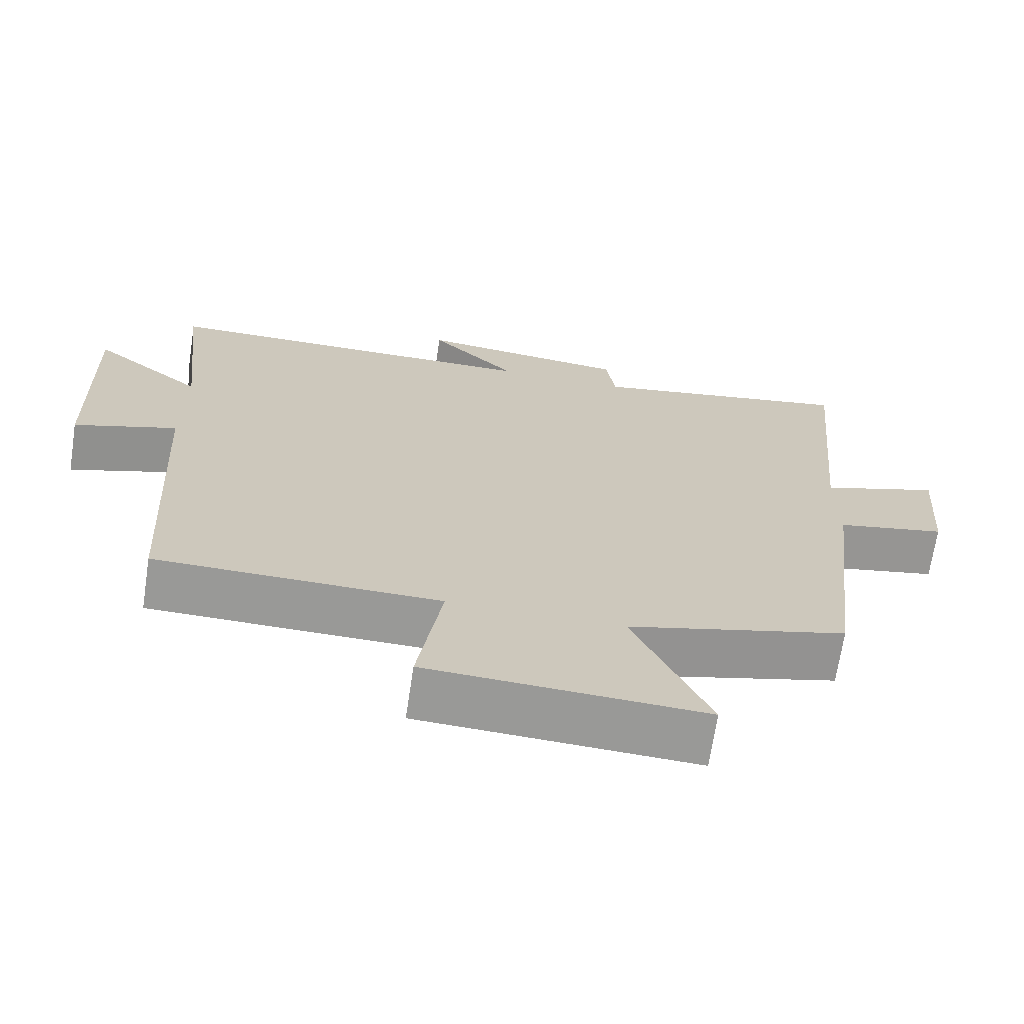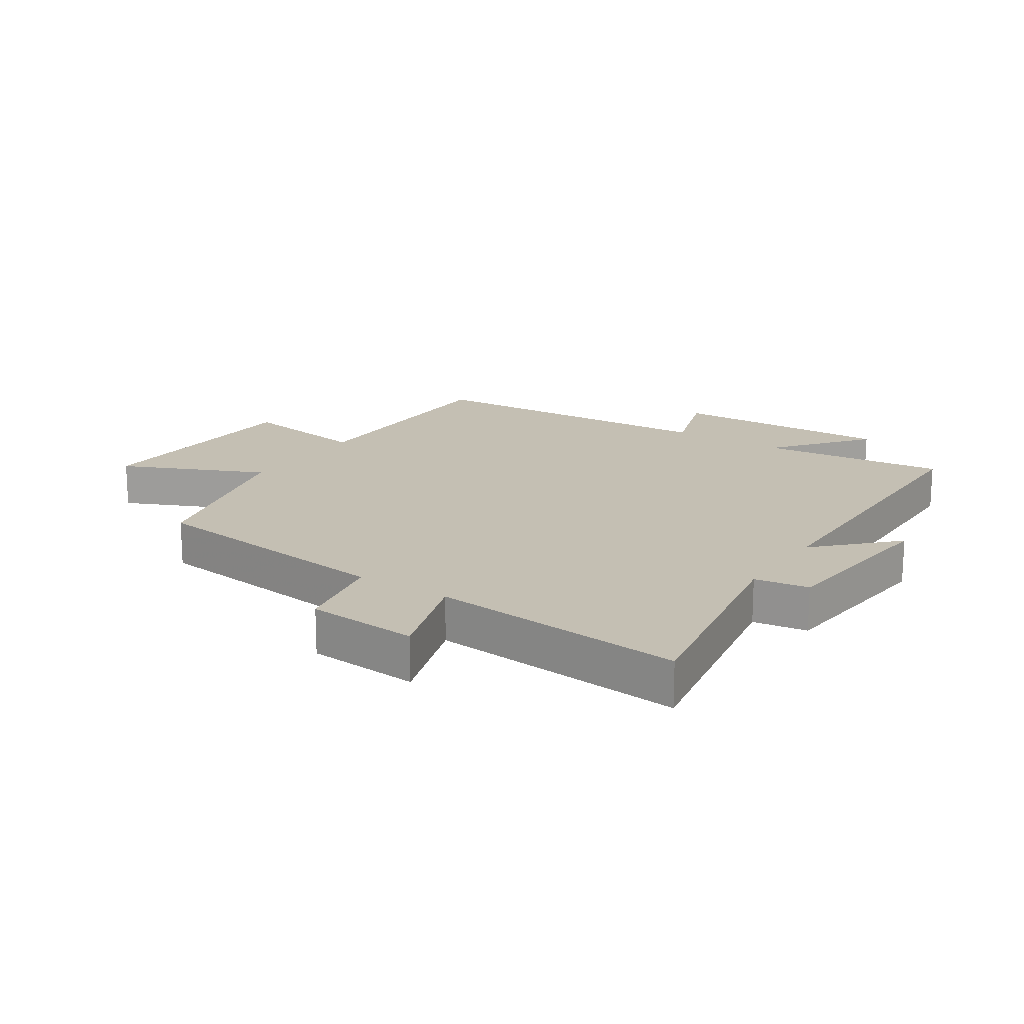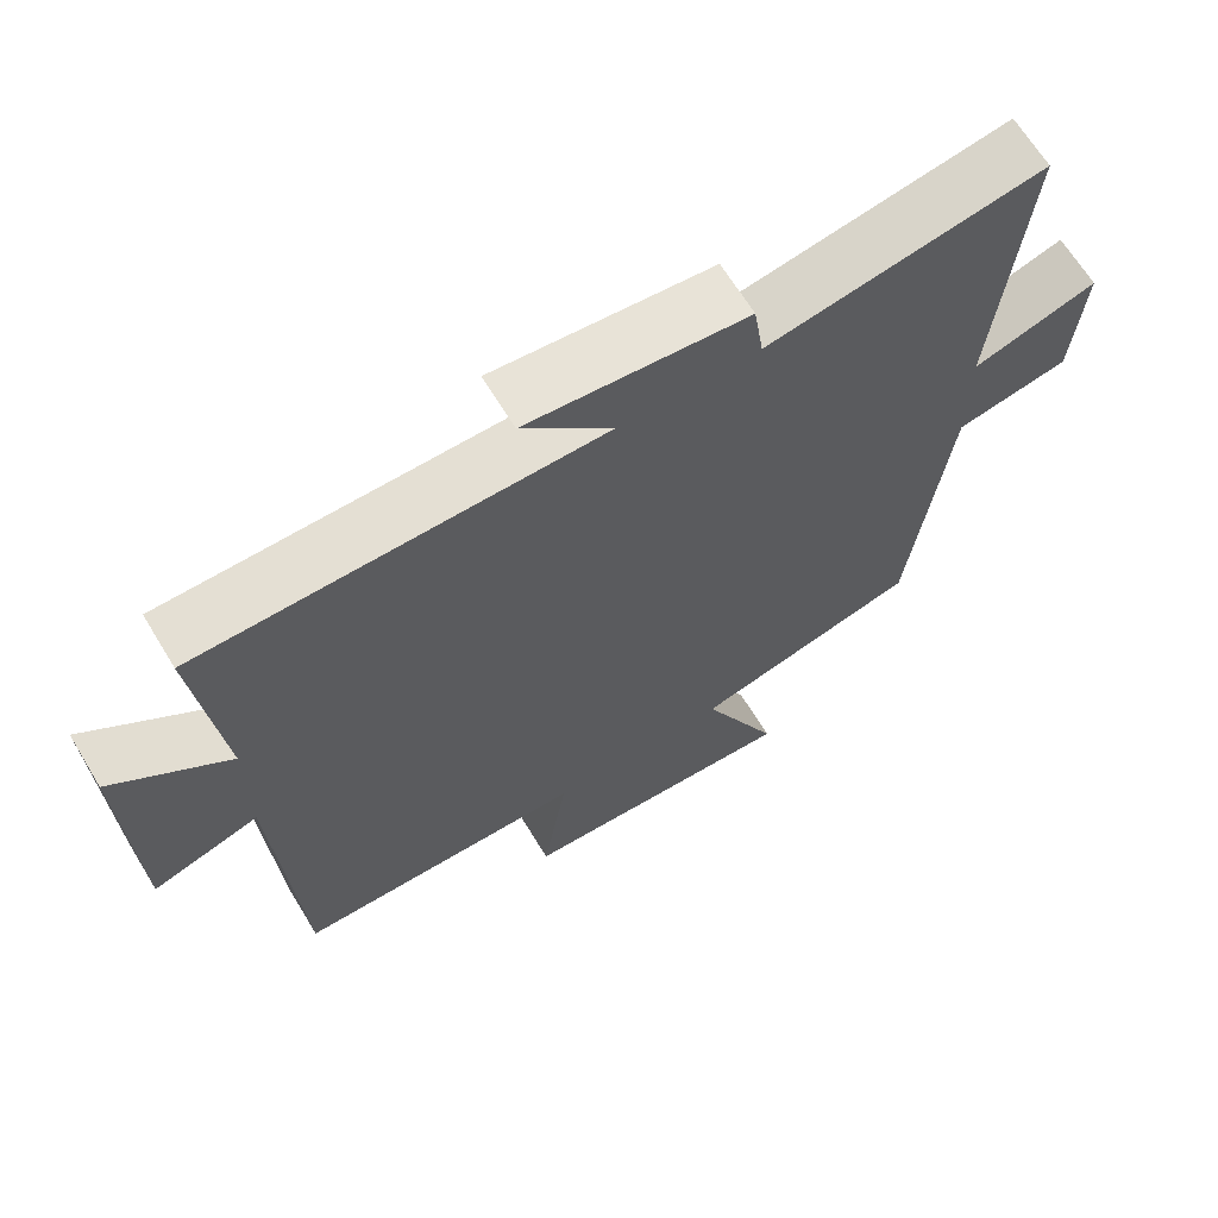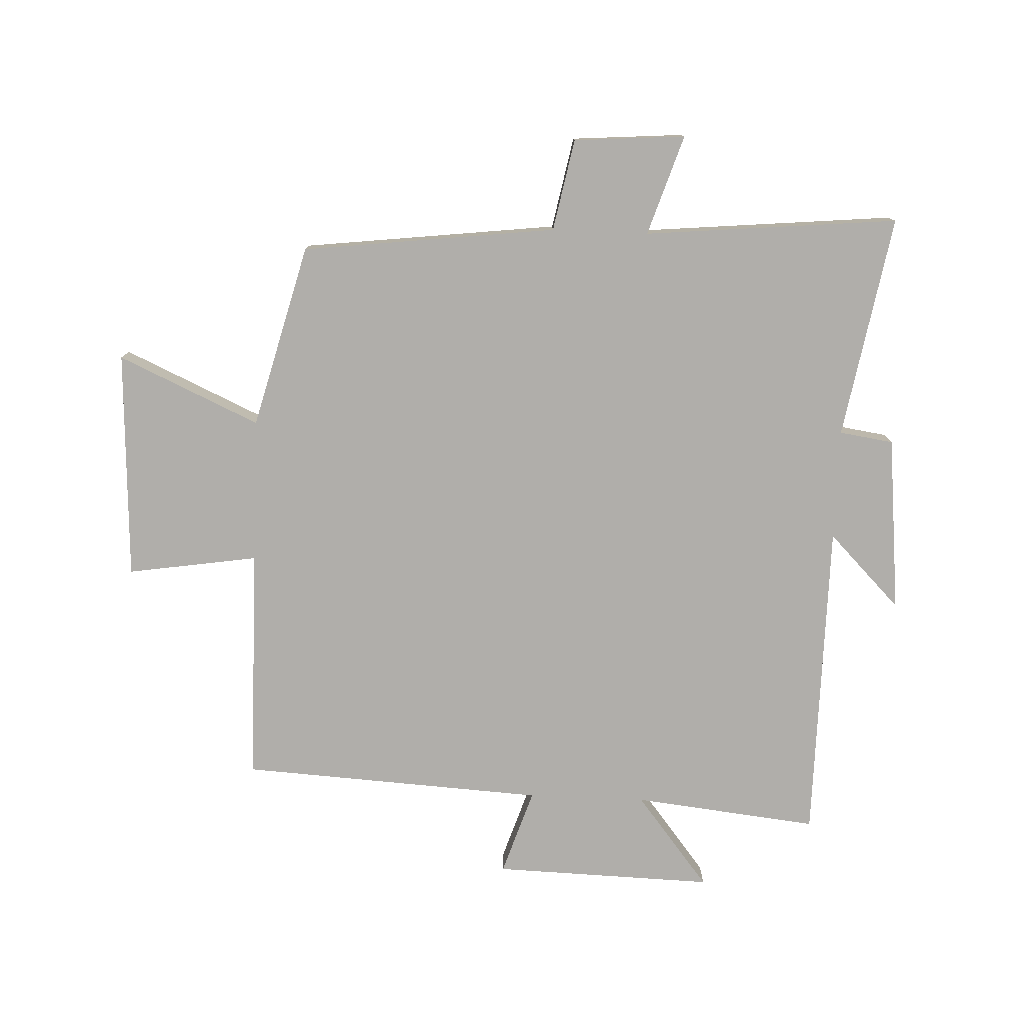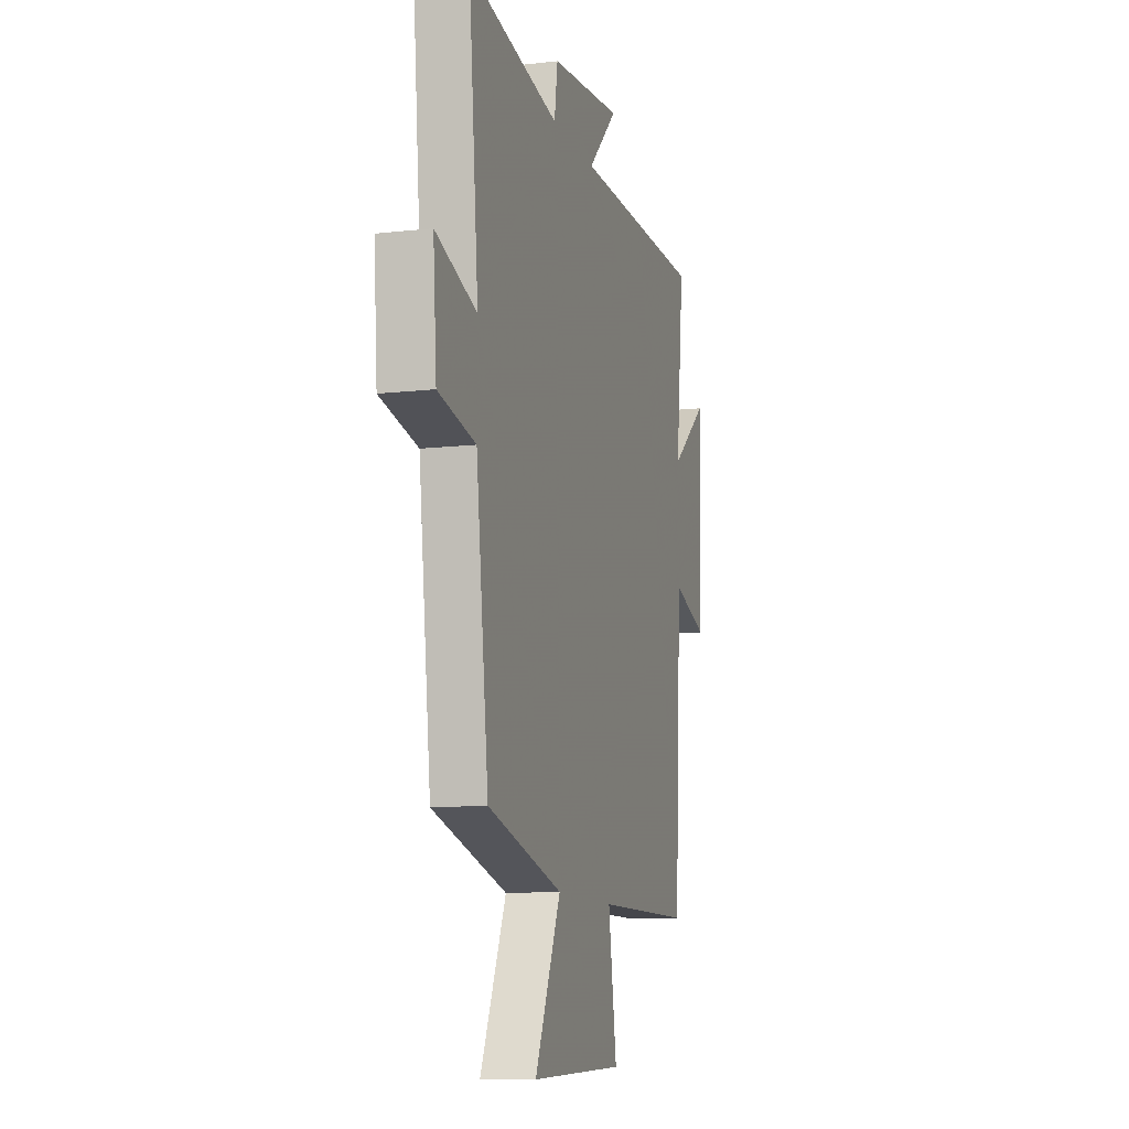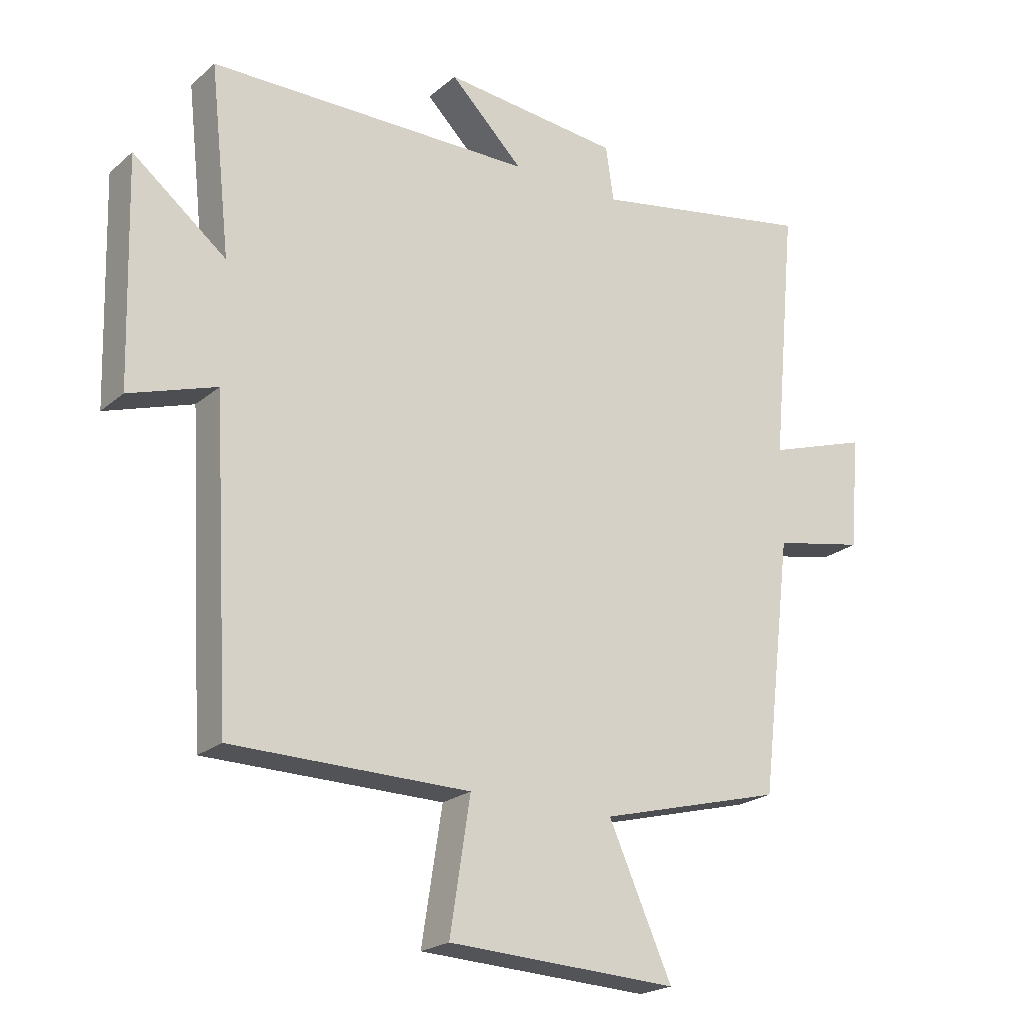
<metadata>
{"format":"obj","ext":"obj","renderer":"f3d","projection":"perspective","resolution":1024,"background":"white","views":[{"elev":-68.8,"azim":171.4,"up":"+Z"},{"elev":17.7,"azim":-56.6,"up":"+Y"},{"elev":66.2,"azim":148.7,"up":"+Z"},{"elev":-77.7,"azim":-92.4,"up":"+Y"},{"elev":-10.9,"azim":-74.1,"up":"+Z"},{"elev":-21.6,"azim":145.3,"up":"+Z"}]}
</metadata>
<code>
v -0.539 0.07 0.564
v -0.176 0.07 0.5
v -0.163 0.07 0.588
v 0.125 0.07 0.618
v 0.006 0.07 0.5
v 0.533 0.07 0.497
v 0.5 0.07 0.195
v 0.651 0.07 0.315
v 0.641 0.07 -0.045
v 0.5 0.07 0.001
v 0.472 0.07 -0.495
v 0.087 0.07 -0.5
v 0.12 0.07 -0.712
v -0.254 0.07 -0.73
v -0.151 0.07 -0.5
v -0.45 0.07 -0.422
v -0.5 0.07 -0.008
v -0.649 0.07 0.021
v -0.663 0.07 0.203
v -0.5 0.07 0.15
v -0.539 0 0.564
v -0.176 0 0.5
v -0.163 0 0.588
v 0.125 0 0.618
v 0.006 0 0.5
v 0.533 0 0.497
v 0.5 0 0.195
v 0.651 0 0.315
v 0.641 0 -0.045
v 0.5 0 0.001
v 0.472 0 -0.495
v 0.087 0 -0.5
v 0.12 0 -0.712
v -0.254 0 -0.73
v -0.151 0 -0.5
v -0.45 0 -0.422
v -0.5 0 -0.008
v -0.649 0 0.021
v -0.663 0 0.203
v -0.5 0 0.15
f 17 18 19 20
f 15 16 17 20
f 15 20 1 2
f 12 13 14 15
f 10 11 12 15
f 10 15 2 3
f 7 8 9 10
f 7 10 3
f 5 6 7
f 5 7 3
f 3 4 5
f 40 39 38 37
f 40 37 36 35
f 22 21 40 35
f 35 34 33 32
f 35 32 31 30
f 23 22 35 30
f 30 29 28 27
f 23 30 27
f 27 26 25
f 23 27 25
f 25 24 23
f 1 21 22 2
f 2 22 23 3
f 3 23 24 4
f 4 24 25 5
f 5 25 26 6
f 6 26 27 7
f 7 27 28 8
f 8 28 29 9
f 9 29 30 10
f 10 30 31 11
f 11 31 32 12
f 12 32 33 13
f 13 33 34 14
f 14 34 35 15
f 15 35 36 16
f 16 36 37 17
f 17 37 38 18
f 18 38 39 19
f 19 39 40 20
f 20 40 21 1

</code>
